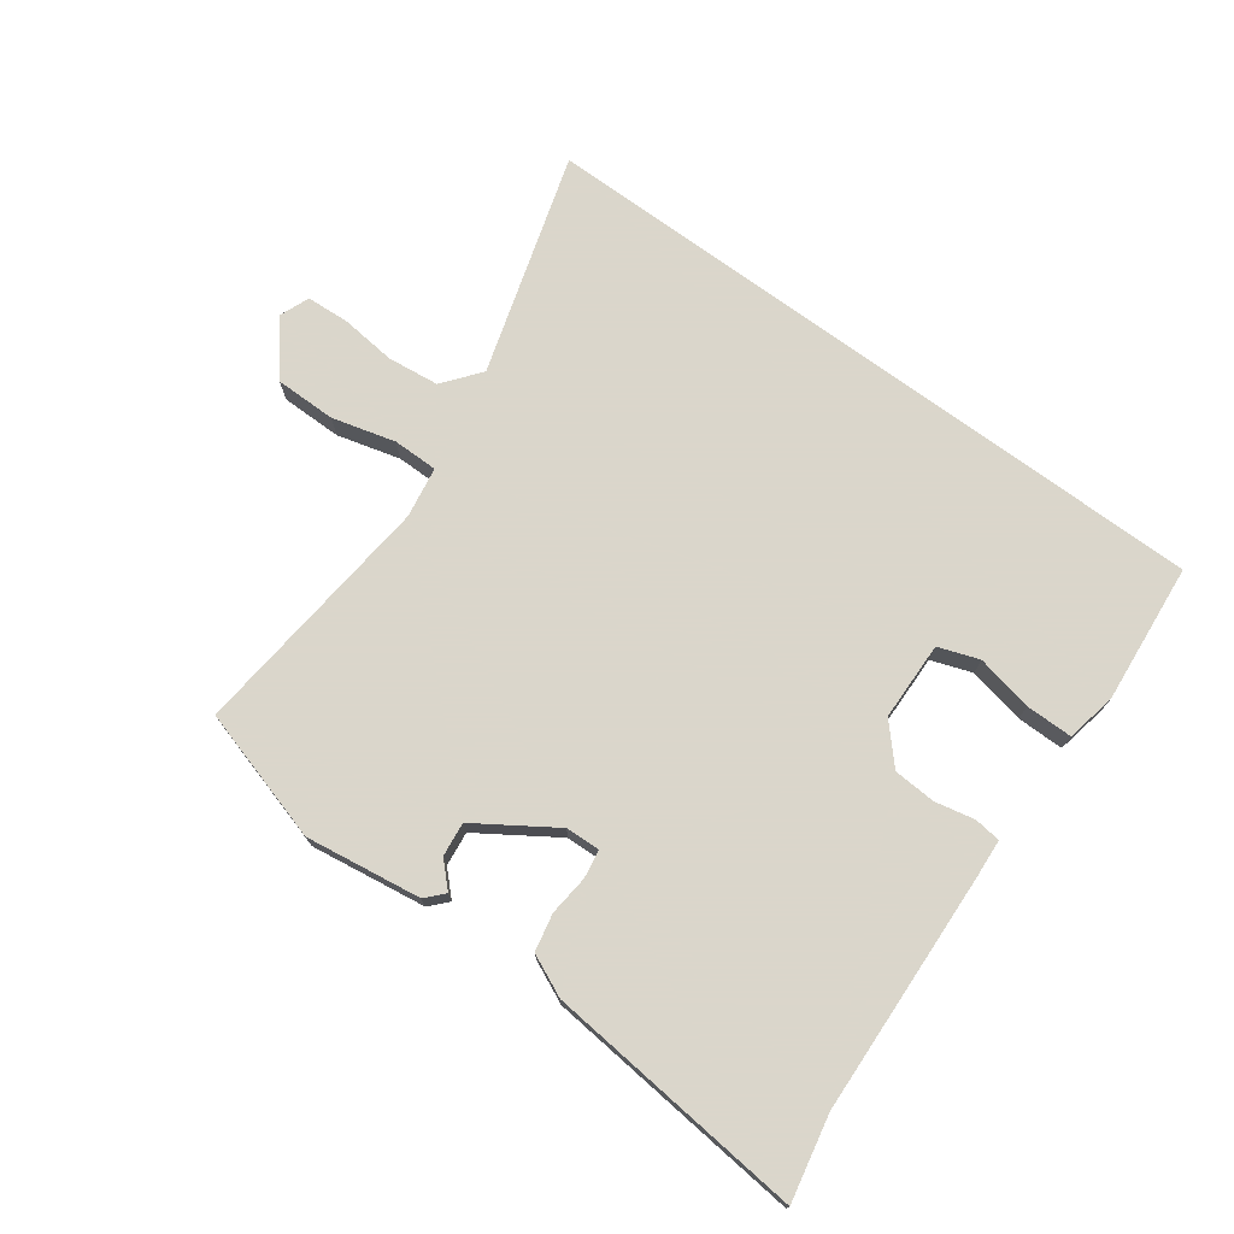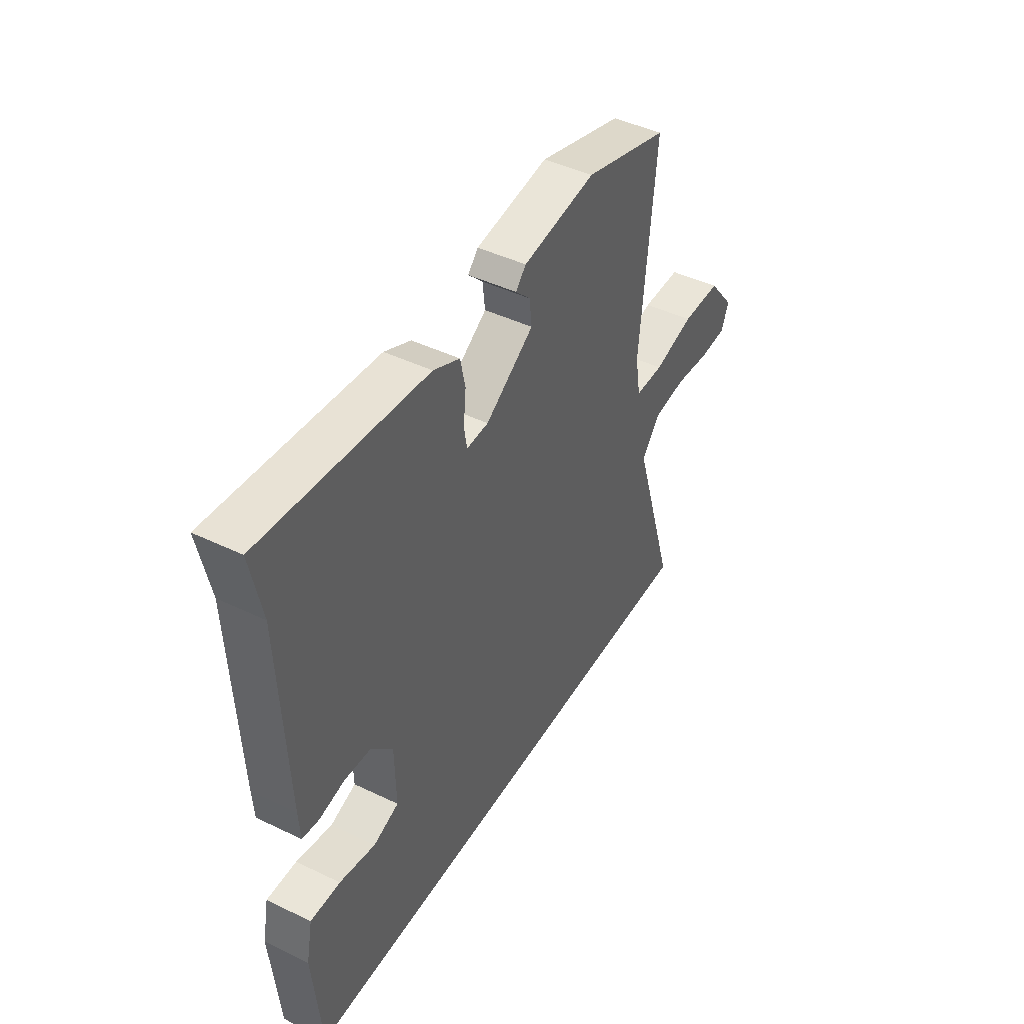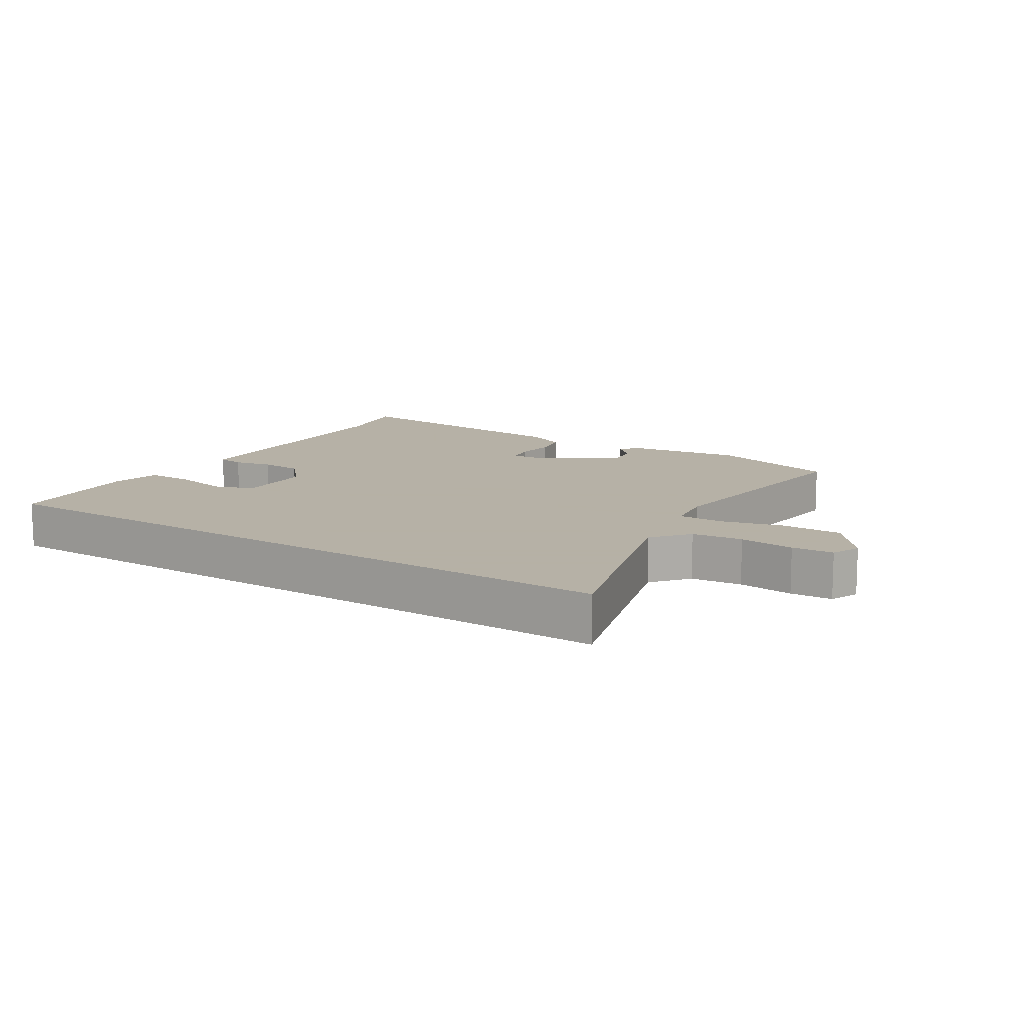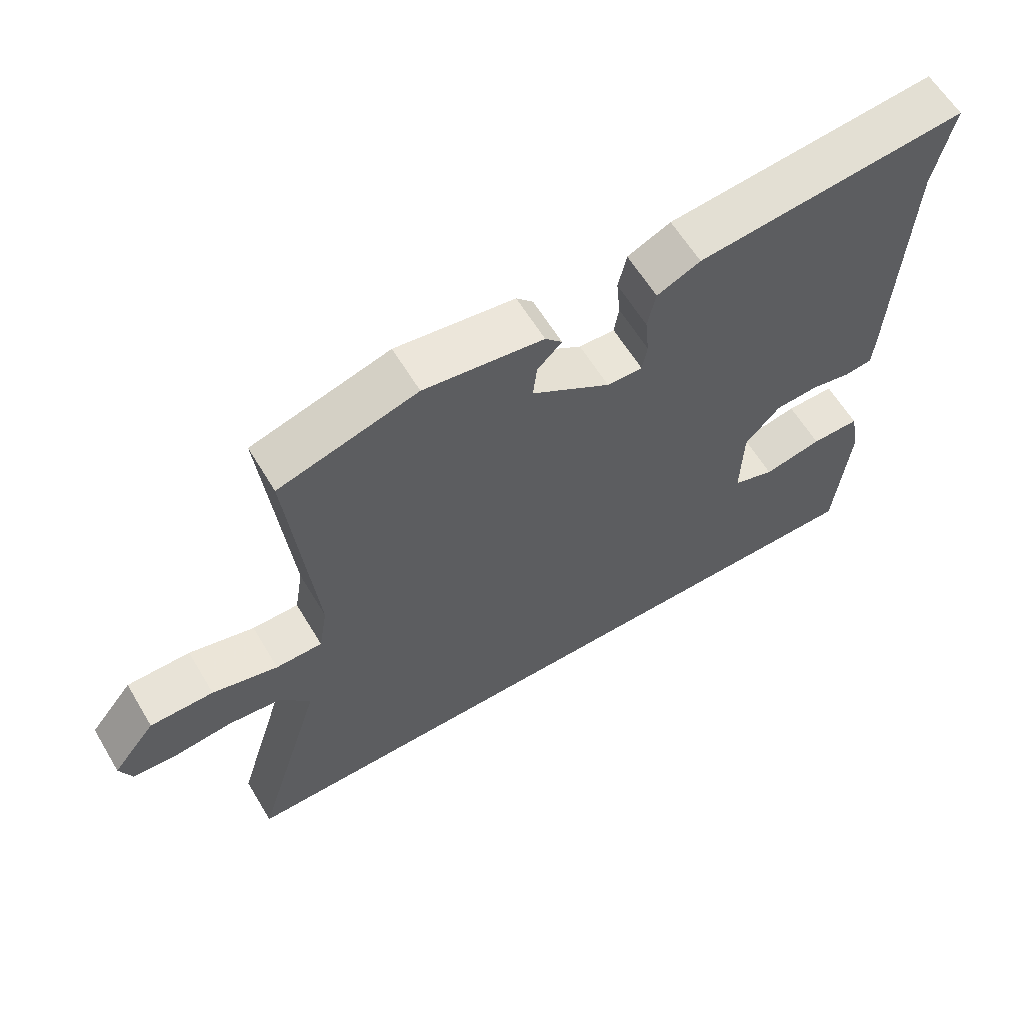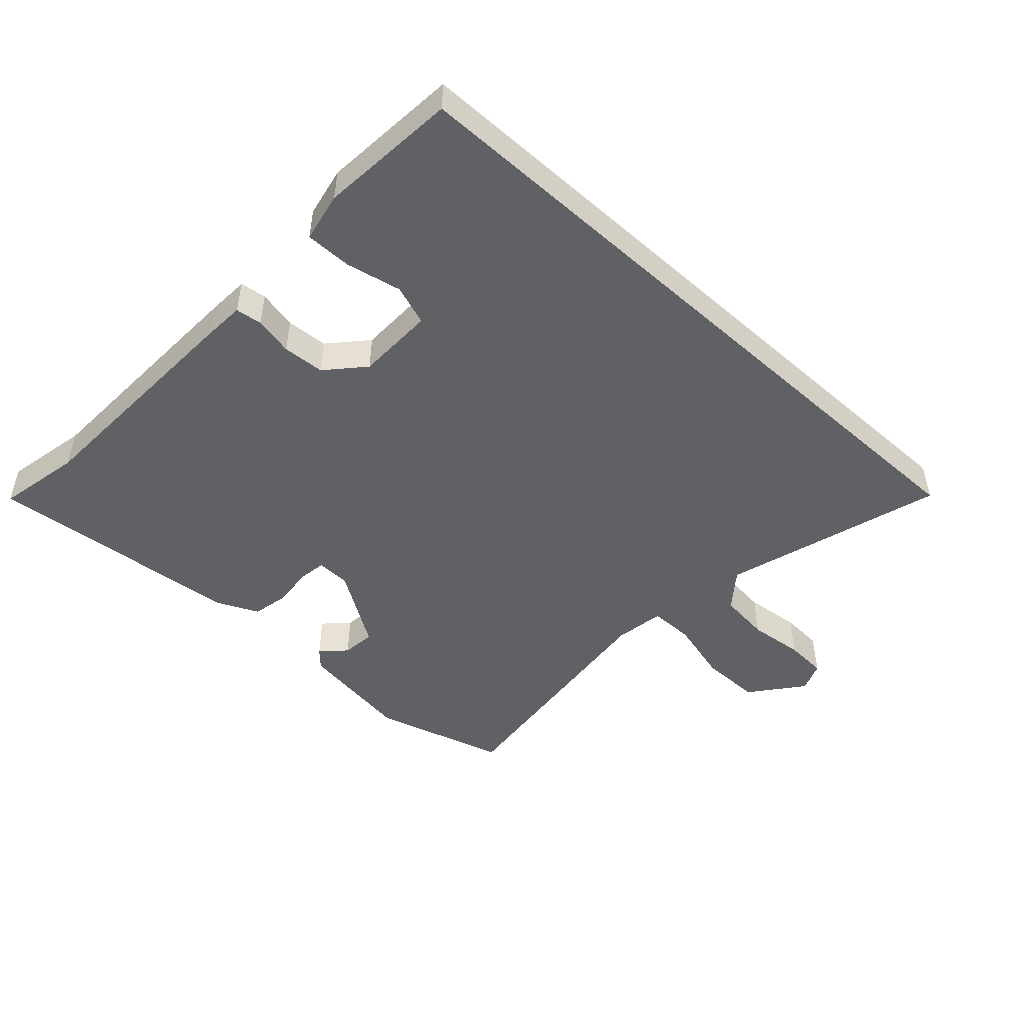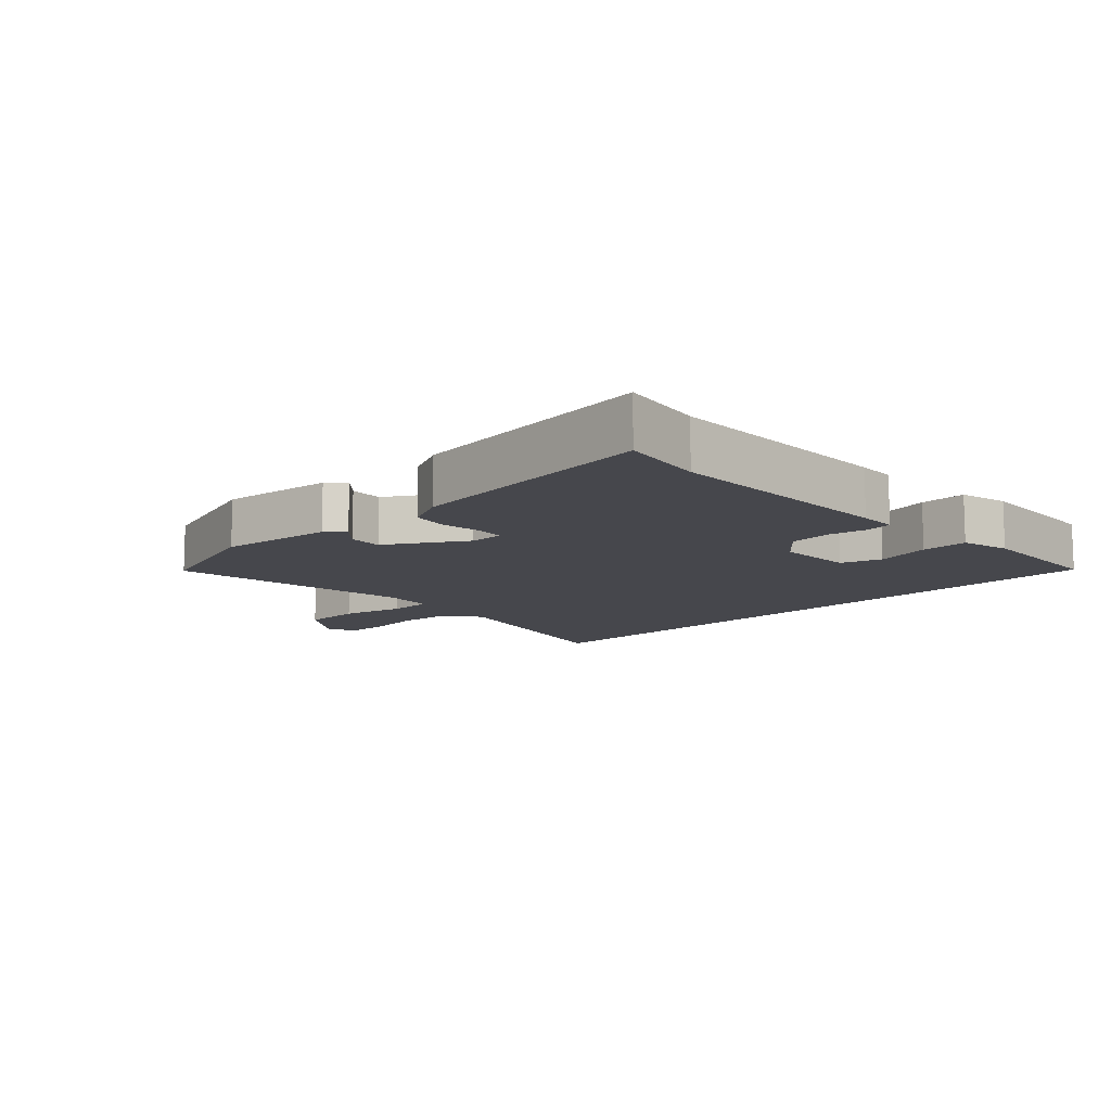
<metadata>
{"format":"obj","ext":"obj","renderer":"f3d","projection":"perspective","resolution":1024,"background":"white","views":[{"elev":73.7,"azim":36.3,"up":"+Y"},{"elev":44.6,"azim":119.3,"up":"+Z"},{"elev":12.1,"azim":-146.7,"up":"+Y"},{"elev":61.6,"azim":-31.0,"up":"+Z"},{"elev":-48.6,"azim":137.7,"up":"+Y"},{"elev":-10.9,"azim":45.6,"up":"+Y"}]}
</metadata>
<code>
v -0.504 0.07 0.462
v -0.299 0.07 0.521
v -0.122 0.07 0.495
v -0.097 0.07 0.468
v -0.133 0.07 0.432
v -0.139 0.07 0.38
v -0.022 0.07 0.303
v 0.031 0.07 0.301
v 0.038 0.07 0.344
v 0.032 0.07 0.406
v 0.044 0.07 0.463
v 0.108 0.07 0.492
v 0.506 0.07 0.53
v 0.479 0.07 0.4
v 0.462 0.07 0.03
v 0.458 0.07 -0.029
v 0.417 0.07 -0.034
v 0.357 0.07 -0.021
v 0.292 0.07 -0.025
v 0.24 0.07 -0.082
v 0.237 0.07 -0.203
v 0.299 0.07 -0.225
v 0.386 0.07 -0.207
v 0.458 0.07 -0.207
v 0.473 0.07 -0.284
v 0.453 0.07 -0.5
v -0.615 0.07 -0.5
v -0.511 0.07 -0.161
v -0.556 0.07 -0.104
v -0.635 0.07 -0.095
v -0.721 0.07 -0.104
v -0.786 0.07 -0.1
v -0.804 0.07 -0.054
v -0.74 0.07 0.026
v -0.646 0.07 0.026
v -0.549 0.07 0
v -0.48 0.07 0
v -0.467 0.07 0.078
v -0.504 0 0.462
v -0.299 0 0.521
v -0.122 0 0.495
v -0.097 0 0.468
v -0.133 0 0.432
v -0.139 0 0.38
v -0.022 0 0.303
v 0.031 0 0.301
v 0.038 0 0.344
v 0.032 0 0.406
v 0.044 0 0.463
v 0.108 0 0.492
v 0.506 0 0.53
v 0.479 0 0.4
v 0.462 0 0.03
v 0.458 0 -0.029
v 0.417 0 -0.034
v 0.357 0 -0.021
v 0.292 0 -0.025
v 0.24 0 -0.082
v 0.237 0 -0.203
v 0.299 0 -0.225
v 0.386 0 -0.207
v 0.458 0 -0.207
v 0.473 0 -0.284
v 0.453 0 -0.5
v -0.615 0 -0.5
v -0.511 0 -0.161
v -0.556 0 -0.104
v -0.635 0 -0.095
v -0.721 0 -0.104
v -0.786 0 -0.1
v -0.804 0 -0.054
v -0.74 0 0.026
v -0.646 0 0.026
v -0.549 0 0
v -0.48 0 0
v -0.467 0 0.078
f 33 34 35 36
f 33 36 37
f 30 31 32 33
f 29 30 33 37
f 28 29 37
f 25 26 27 28
f 25 28 37
f 22 23 24 25
f 22 25 37
f 21 22 37
f 20 21 37 38
f 15 16 17 18
f 14 15 18 19
f 9 10 11 12
f 8 9 12 13
f 2 3 4 5
f 2 5 6
f 1 2 6
f 38 1 6 7
f 8 13 14 19
f 19 20 38
f 7 8 19 38
f 74 73 72 71
f 75 74 71
f 71 70 69 68
f 75 71 68 67
f 75 67 66
f 66 65 64 63
f 75 66 63
f 63 62 61 60
f 75 63 60
f 75 60 59
f 76 75 59 58
f 56 55 54 53
f 57 56 53 52
f 50 49 48 47
f 51 50 47 46
f 43 42 41 40
f 44 43 40
f 44 40 39
f 45 44 39 76
f 57 52 51 46
f 76 58 57
f 76 57 46 45
f 1 39 40 2
f 2 40 41 3
f 3 41 42 4
f 4 42 43 5
f 5 43 44 6
f 6 44 45 7
f 7 45 46 8
f 8 46 47 9
f 9 47 48 10
f 10 48 49 11
f 11 49 50 12
f 12 50 51 13
f 13 51 52 14
f 14 52 53 15
f 15 53 54 16
f 16 54 55 17
f 17 55 56 18
f 18 56 57 19
f 19 57 58 20
f 20 58 59 21
f 21 59 60 22
f 22 60 61 23
f 23 61 62 24
f 24 62 63 25
f 25 63 64 26
f 26 64 65 27
f 27 65 66 28
f 28 66 67 29
f 29 67 68 30
f 30 68 69 31
f 31 69 70 32
f 32 70 71 33
f 33 71 72 34
f 34 72 73 35
f 35 73 74 36
f 36 74 75 37
f 37 75 76 38
f 38 76 39 1

</code>
